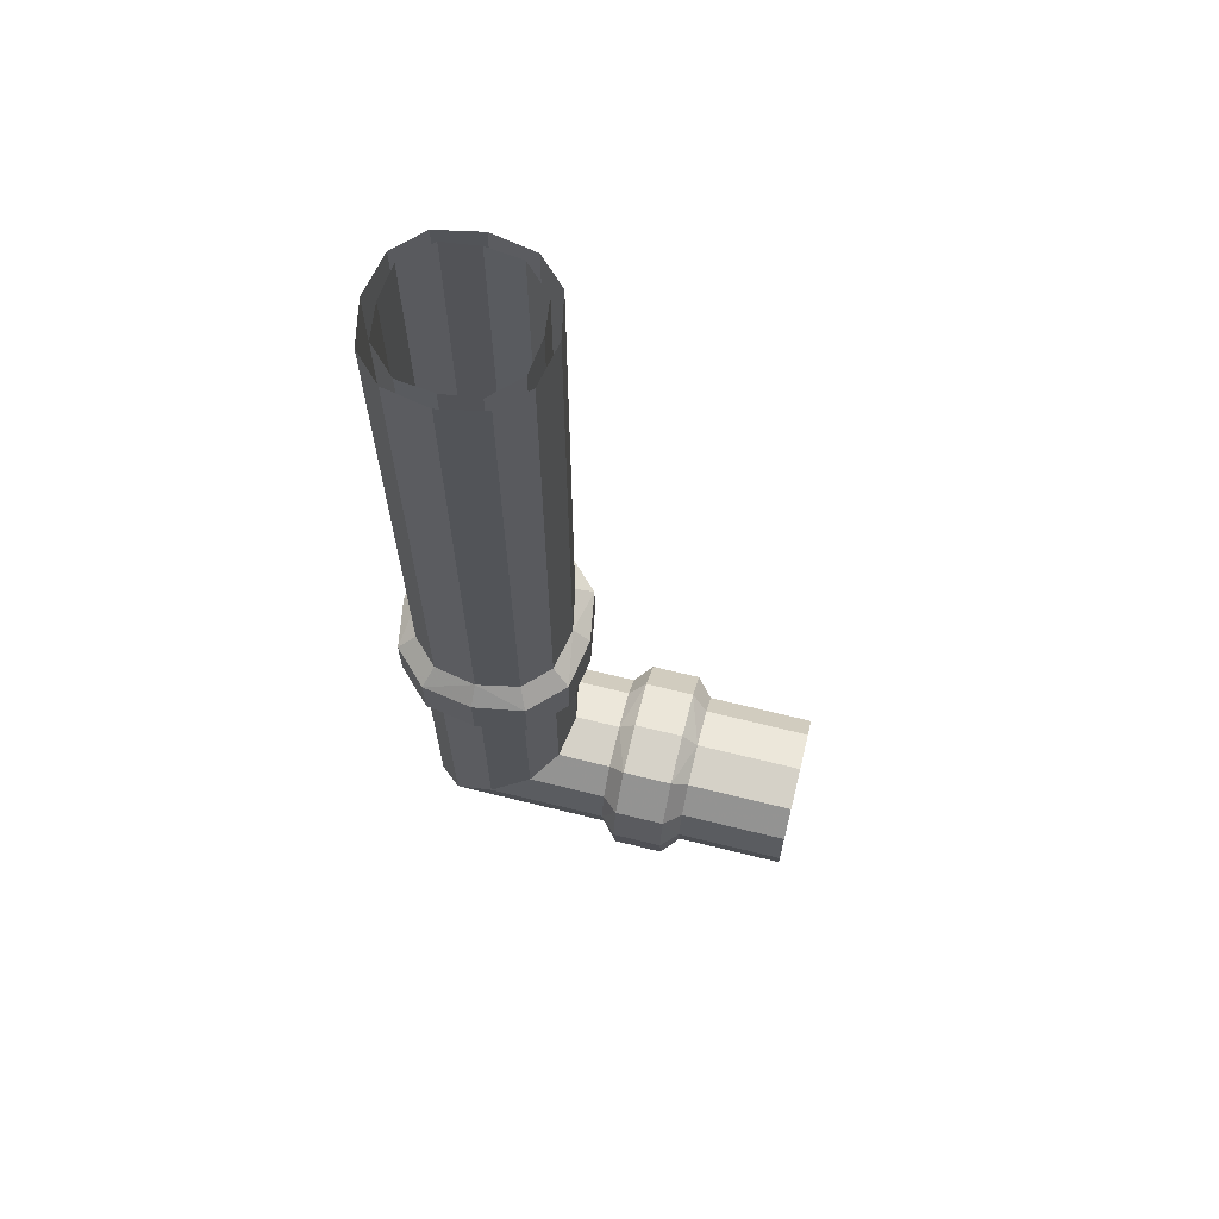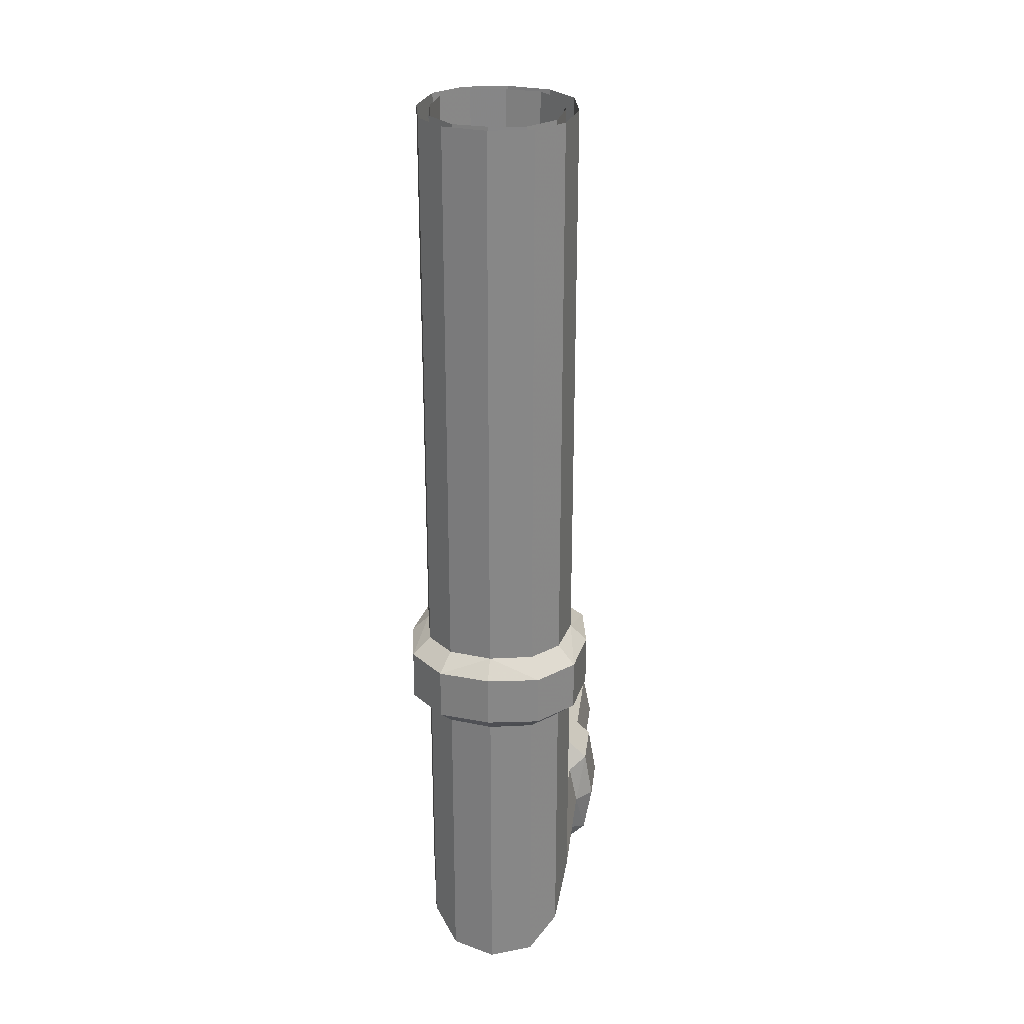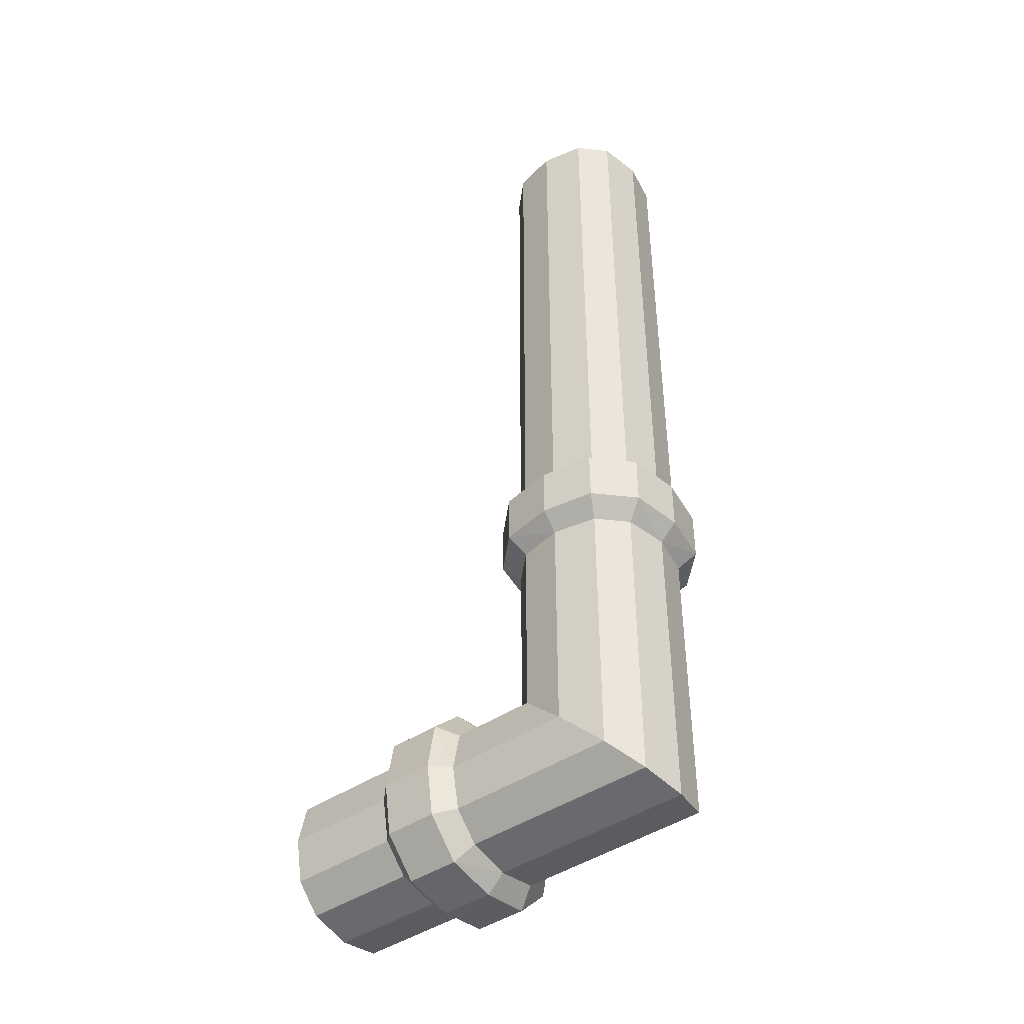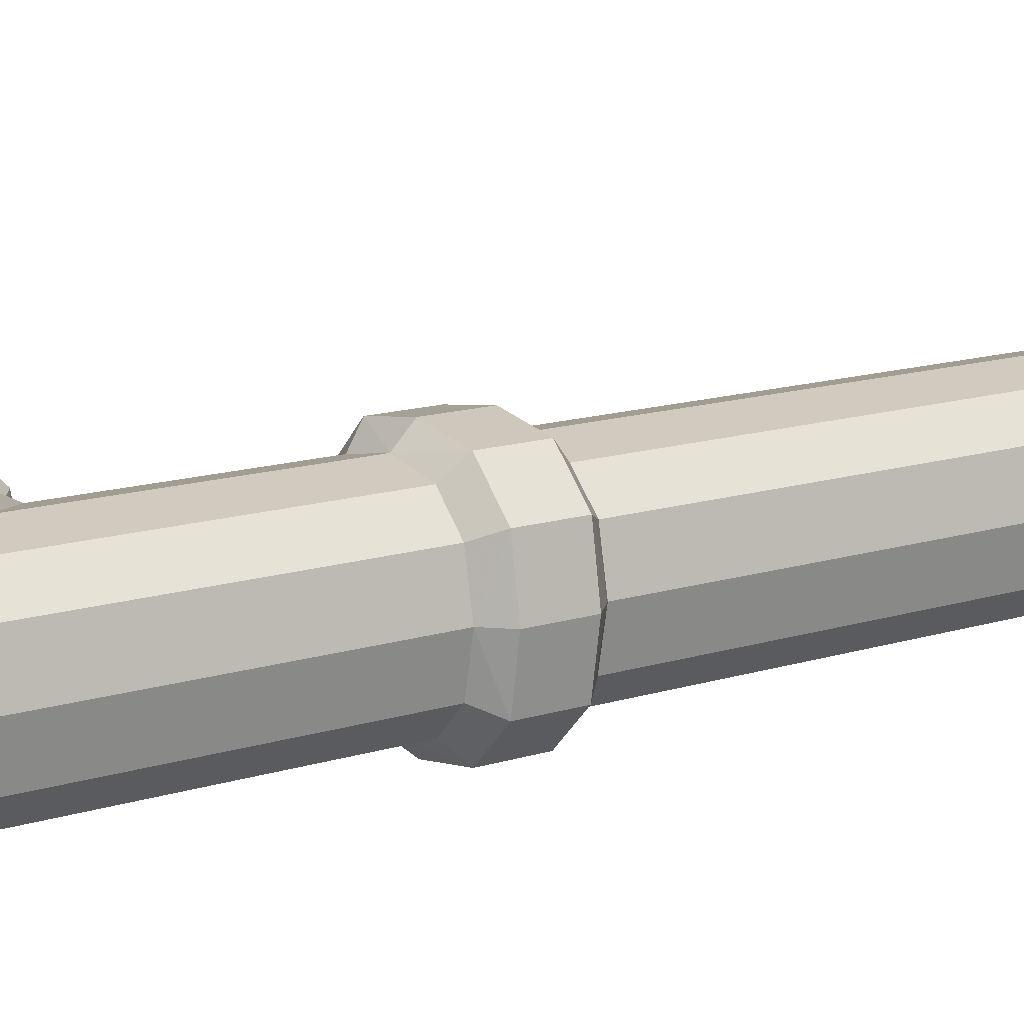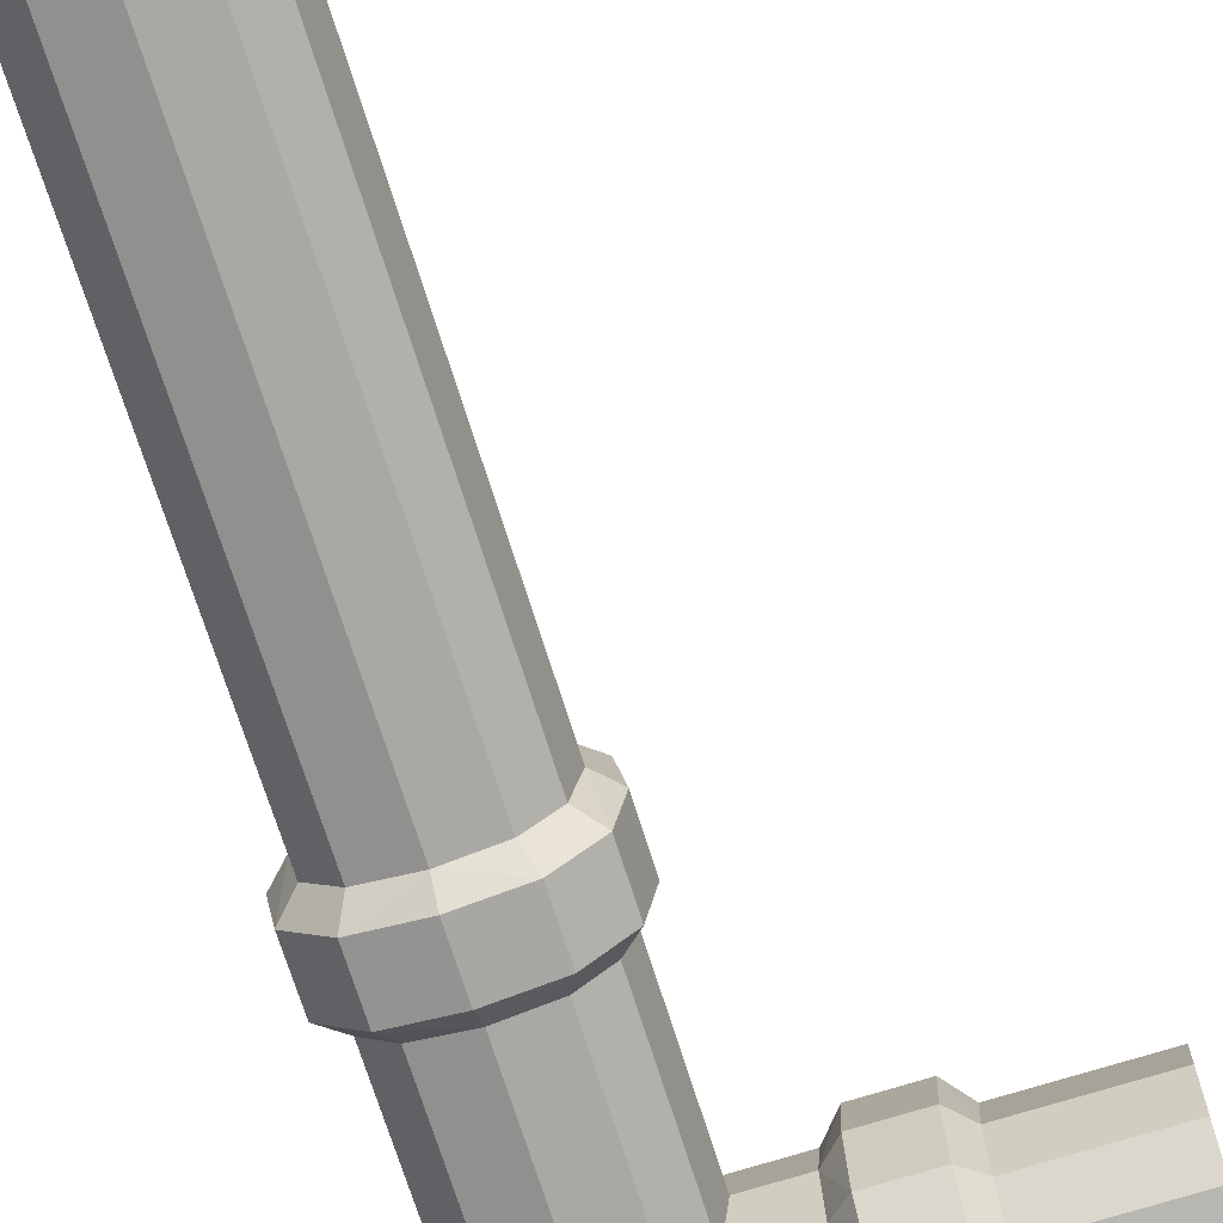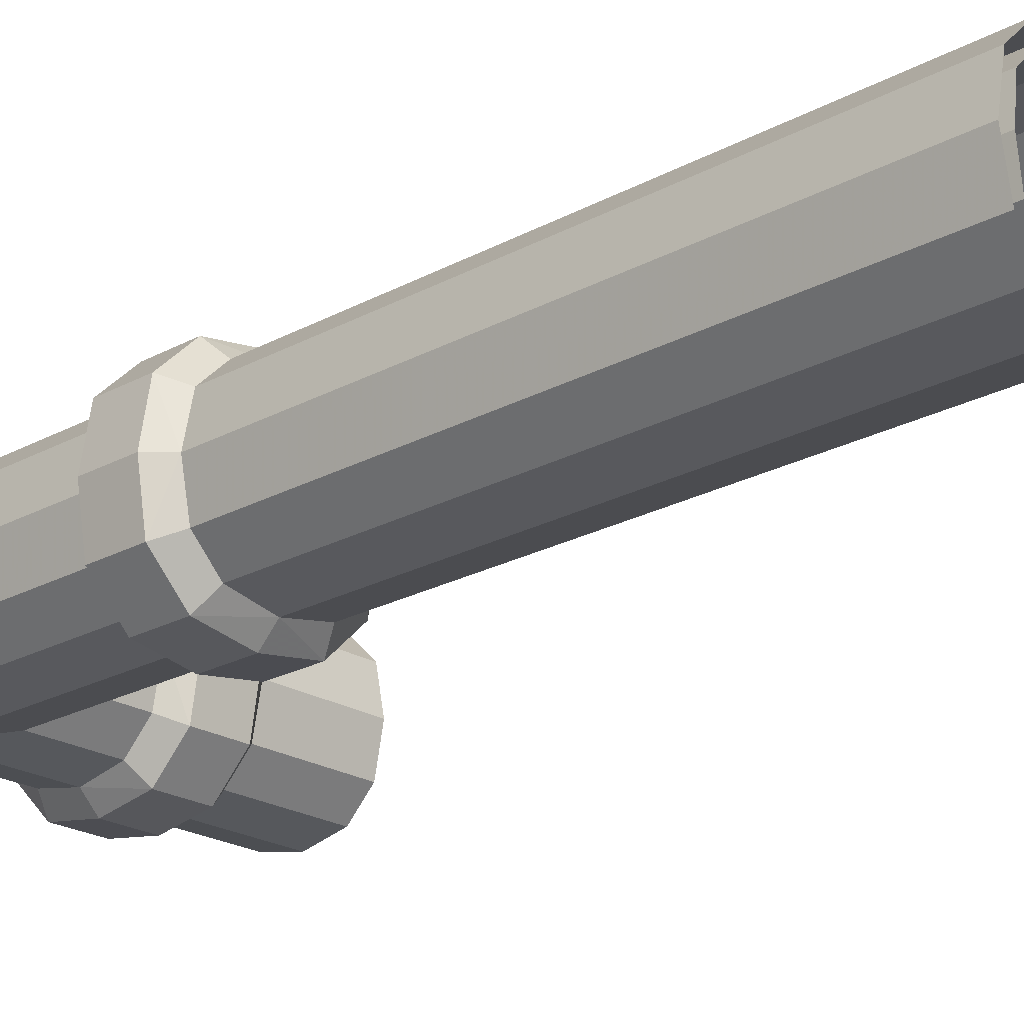
<metadata>
{"format":"obj","ext":"obj","renderer":"f3d","projection":"perspective","resolution":1024,"background":"white","views":[{"elev":67.2,"azim":-166.1,"up":"+Y"},{"elev":27.8,"azim":96.9,"up":"+Y"},{"elev":-44.9,"azim":37.6,"up":"+Y"},{"elev":13.8,"azim":54.8,"up":"+Z"},{"elev":-71.3,"azim":-162.6,"up":"+Z"},{"elev":-22.2,"azim":133.6,"up":"+Z"}]}
</metadata>
<code>
v 0.1953 1.18 -0.02344
v 0.1484 1.18 0.02344
v 0.1484 -0.4922 0.02344
v 0.1953 -0.5391 -0.02344
v 0.2031 1.18 -0.08594
v 0.2031 -0.5469 -0.08594
v 0.1953 1.18 -0.1484
v 0.1953 -0.5391 -0.1484
v 0.1484 1.18 -0.1953
v 0.1484 -0.4922 -0.1953
v 0.08594 1.18 -0.2031
v 0.08594 -0.4297 -0.2031
v 0.02344 1.18 -0.1953
v 0.02344 -0.3672 -0.1953
v -0.02344 1.18 -0.1484
v -0.02344 -0.3203 -0.1484
v -0.03125 1.18 -0.08594
v -0.03125 -0.3125 -0.08594
v -0.02344 1.18 -0.02344
v -0.02344 -0.3203 -0.02344
v 0.02344 1.18 0.02344
v 0.02344 -0.3672 0.02344
v 0.08594 1.18 0.03125
v 0.08594 -0.4297 0.03125
v -0.5 -0.4297 0.03125
v -0.5 -0.4922 0.02344
v -0.5 -0.5391 -0.02344
v -0.5 -0.5469 -0.08594
v -0.5 -0.5391 -0.1484
v -0.5 -0.4922 -0.1953
v -0.5 -0.4297 -0.2031
v -0.5 -0.3672 -0.1953
v -0.5 -0.3203 -0.1484
v -0.5 -0.3125 -0.08594
v -0.5 -0.3203 -0.02344
v -0.5 -0.3672 0.02344
v 0.2109 1.18 -0.007812
v 0.1641 1.18 0.03906
v 0.1641 0.1562 0.03906
v 0.2109 0.1562 -0.007812
v 0.2266 1.18 -0.08594
v 0.2266 0.1562 -0.08594
v 0.2109 1.18 -0.1641
v 0.2109 0.1562 -0.1641
v 0.1641 1.18 -0.2109
v 0.1641 0.1562 -0.2109
v 0.08594 1.18 -0.2266
v 0.08594 0.1562 -0.2266
v 0.007812 1.18 -0.2109
v 0.007812 0.1562 -0.2109
v -0.03906 1.18 -0.1641
v -0.03906 0.1562 -0.1641
v -0.05469 1.18 -0.08594
v -0.05469 0.1562 -0.08594
v -0.03906 1.18 -0.007812
v -0.03906 0.1562 -0.007812
v 0.007812 1.18 0.03906
v 0.007812 0.1562 0.03906
v 0.08594 1.18 0.05469
v 0.08594 0.1562 0.05469
v 0.08594 0.125 0.08594
v 0.1797 0.125 0.07031
v 0.2422 0.125 0.007812
v -0.007812 0.125 0.07031
v -0.007812 0.03125 0.07031
v 0.08594 0.03125 0.08594
v 0.1797 0.03125 0.07031
v -0.07031 0.125 0.007812
v -0.07031 0.03125 0.007812
v -0.08594 0.125 -0.08594
v -0.08594 0.03125 -0.08594
v -0.07031 0.125 -0.1797
v -0.07031 0.03125 -0.1797
v -0.007812 0.125 -0.2422
v -0.007812 0.03125 -0.2422
v 0.08594 0.125 -0.2578
v 0.08594 0.03125 -0.2578
v 0.1797 0.125 -0.2422
v 0.1797 0.03125 -0.2422
v 0.2422 0.125 -0.1797
v 0.2422 0.03125 -0.1797
v 0.2578 0.125 -0.08594
v 0.2578 0.03125 -0.08594
v 0.2422 0.03125 0.007812
v 0.2109 0 -0.007812
v 0.1641 0 0.03906
v 0.2266 0 -0.08594
v 0.2109 0 -0.1641
v 0.1641 0 -0.2109
v 0.08594 0 -0.2266
v 0.007812 0 -0.2109
v -0.03906 0 -0.1641
v -0.05469 0 -0.08594
v -0.03906 0 -0.007812
v 0.007812 0 0.03906
v 0.08594 0 0.05469
v 0.1641 -0.5078 0.03906
v 0.2109 -0.5547 -0.007812
v 0.2266 -0.5703 -0.08594
v 0.2109 -0.5547 -0.1641
v 0.1641 -0.5078 -0.2109
v 0.08594 -0.4297 -0.2266
v 0.007812 -0.3516 -0.2109
v -0.03906 -0.3047 -0.1641
v -0.05469 -0.2891 -0.08594
v -0.03906 -0.3047 -0.007812
v 0.007812 -0.3516 0.03906
v 0.08594 -0.4297 0.05469
v -0.1406 -0.4297 0.05469
v -0.1406 -0.5078 0.03906
v -0.1406 -0.5547 -0.007812
v -0.1406 -0.5703 -0.08594
v -0.1406 -0.5547 -0.1641
v -0.1406 -0.5078 -0.2109
v -0.1406 -0.4297 -0.2266
v -0.1406 -0.3516 -0.2109
v -0.1406 -0.3047 -0.1641
v -0.1406 -0.2891 -0.08594
v -0.1406 -0.3047 -0.007812
v -0.1406 -0.3516 0.03906
v -0.1719 -0.3359 0.07031
v -0.1719 -0.4297 0.08594
v -0.1719 -0.5234 0.07031
v -0.1719 -0.2734 0.007812
v -0.2656 -0.2734 0.007812
v -0.2656 -0.3359 0.07031
v -0.2656 -0.4297 0.08594
v -0.1719 -0.2578 -0.08594
v -0.2656 -0.2578 -0.08594
v -0.1719 -0.2734 -0.1797
v -0.2656 -0.2734 -0.1797
v -0.1719 -0.3359 -0.2422
v -0.2656 -0.3359 -0.2422
v -0.1719 -0.4297 -0.2578
v -0.2656 -0.4297 -0.2578
v -0.1719 -0.5234 -0.2422
v -0.2656 -0.5234 -0.2422
v -0.1719 -0.5859 -0.1797
v -0.2656 -0.5859 -0.1797
v -0.1719 -0.6016 -0.08594
v -0.2656 -0.6016 -0.08594
v -0.1719 -0.5859 0.007812
v -0.2656 -0.5859 0.007812
v -0.2656 -0.5234 0.07031
v -0.5 -0.3047 -0.007812
v -0.5 -0.3516 0.03906
v -0.2969 -0.3516 0.03906
v -0.2969 -0.3047 -0.007812
v -0.5 -0.2891 -0.08594
v -0.2969 -0.2891 -0.08594
v -0.5 -0.3047 -0.1641
v -0.2969 -0.3047 -0.1641
v -0.5 -0.3516 -0.2109
v -0.2969 -0.3516 -0.2109
v -0.5 -0.4297 -0.2266
v -0.2969 -0.4297 -0.2266
v -0.5 -0.5078 -0.2109
v -0.2969 -0.5078 -0.2109
v -0.5 -0.5547 -0.1641
v -0.2969 -0.5547 -0.1641
v -0.5 -0.5703 -0.08594
v -0.2969 -0.5703 -0.08594
v -0.5 -0.5547 -0.007812
v -0.2969 -0.5547 -0.007812
v -0.5 -0.5078 0.03906
v -0.2969 -0.5078 0.03906
v -0.5 -0.4297 0.05469
v -0.2969 -0.4297 0.05469
f 1 2 3
f 1 3 4
f 1 4 5
f 5 4 6
f 5 6 7
f 7 6 8
f 7 8 9
f 9 8 10
f 9 10 11
f 11 10 12
f 11 12 13
f 13 12 14
f 13 14 15
f 15 14 16
f 15 16 17
f 17 16 18
f 17 18 19
f 19 18 20
f 19 20 21
f 21 20 22
f 21 22 23
f 23 22 24
f 23 24 2
f 2 24 3
f 3 24 25
f 3 25 26
f 3 26 4
f 4 26 27
f 4 27 6
f 6 27 28
f 6 28 8
f 8 28 29
f 8 29 10
f 10 29 30
f 10 30 12
f 12 30 31
f 12 31 14
f 14 31 32
f 14 32 16
f 16 32 33
f 16 33 18
f 18 33 34
f 18 34 20
f 20 34 35
f 20 35 22
f 22 35 36
f 22 36 24
f 24 36 25
f 37 38 39
f 37 39 40
f 47 48 49
f 49 48 50
f 49 50 51
f 51 50 52
f 51 52 53
f 53 52 54
f 53 54 55
f 55 54 56
f 55 56 57
f 57 56 58
f 57 58 59
f 59 58 60
f 59 60 38
f 38 60 39
f 85 86 97
f 85 97 98
f 90 102 91
f 91 102 103
f 91 103 92
f 92 103 104
f 92 104 93
f 93 104 105
f 93 105 94
f 94 105 106
f 94 106 95
f 95 106 107
f 95 107 96
f 96 107 108
f 96 108 86
f 86 108 97
f 97 108 109
f 97 109 110
f 97 110 98
f 98 110 111
f 102 115 103
f 103 115 116
f 103 116 104
f 104 116 117
f 104 117 105
f 105 117 118
f 105 118 106
f 106 118 119
f 106 119 107
f 107 119 120
f 107 120 108
f 108 120 109
f 145 146 147
f 145 147 148
f 145 148 149
f 149 148 150
f 149 150 151
f 151 150 152
f 151 152 153
f 153 152 154
f 153 154 155
f 155 154 156
f 163 164 165
f 165 164 166
f 165 166 167
f 167 166 168
f 167 168 146
f 146 168 147
f 37 40 41
f 41 40 42
f 45 46 47
f 47 46 48
f 85 98 87
f 87 98 99
f 89 101 90
f 90 101 102
f 98 111 99
f 99 111 112
f 101 114 102
f 102 114 115
f 155 156 157
f 157 156 158
f 161 162 163
f 163 162 164
f 41 42 43
f 43 42 44
f 43 44 45
f 45 44 46
f 87 99 88
f 88 99 100
f 88 100 89
f 89 100 101
f 99 112 100
f 100 112 113
f 100 113 101
f 101 113 114
f 157 158 159
f 159 158 160
f 159 160 161
f 161 160 162
f 39 60 61
f 39 61 62
f 39 62 40
f 39 40 63
f 39 63 62
f 39 62 60
f 60 62 61
f 60 61 58
f 60 58 64
f 60 64 61
f 61 64 58
f 58 64 56
f 58 56 68
f 58 68 64
f 64 68 56
f 48 76 46
f 48 46 78
f 48 78 76
f 76 78 46
f 46 78 44
f 46 44 80
f 46 80 78
f 78 80 44
f 44 80 42
f 44 42 82
f 44 82 80
f 80 82 42
f 42 82 40
f 42 40 63
f 42 63 82
f 82 63 40
f 40 62 63
f 147 168 127
f 147 127 126
f 147 126 148
f 147 148 125
f 147 125 126
f 147 126 168
f 168 126 127
f 168 127 166
f 168 166 144
f 168 144 127
f 148 126 125
f 148 125 150
f 148 150 129
f 148 129 125
f 125 129 150
f 150 129 152
f 150 152 131
f 150 131 129
f 129 131 152
f 152 131 154
f 152 154 133
f 152 133 131
f 131 133 154
f 154 133 156
f 154 156 135
f 154 135 133
f 133 135 156
f 164 143 166
f 164 166 144
f 164 144 143
f 143 144 166
f 127 144 166
f 61 64 65
f 61 65 66
f 61 66 62
f 61 62 67
f 61 67 66
f 61 66 64
f 64 68 69
f 64 69 65
f 64 65 68
f 56 68 54
f 56 54 70
f 56 70 68
f 68 70 54
f 50 74 48
f 50 48 76
f 50 76 74
f 74 76 48
f 76 78 79
f 76 79 77
f 76 77 78
f 78 80 81
f 78 81 79
f 78 79 80
f 80 82 83
f 80 83 81
f 80 81 82
f 82 63 84
f 82 84 83
f 82 83 63
f 63 62 67
f 63 67 84
f 63 84 62
f 62 84 67
f 66 67 62
f 65 69 68
f 79 81 80
f 77 79 78
f 81 83 82
f 83 84 63
f 66 65 64
f 121 124 125
f 121 125 126
f 121 126 122
f 121 122 127
f 121 127 126
f 121 126 124
f 124 128 129
f 124 129 125
f 124 125 128
f 128 130 131
f 128 131 129
f 128 129 130
f 130 132 133
f 130 133 131
f 130 131 132
f 132 134 135
f 132 135 133
f 132 133 134
f 142 123 144
f 142 144 143
f 142 143 123
f 127 144 123
f 127 123 122
f 127 122 126
f 156 135 158
f 156 158 137
f 156 137 135
f 135 137 158
f 162 141 164
f 162 164 143
f 162 143 141
f 141 143 164
f 144 127 122
f 144 122 123
f 144 123 143
f 124 126 125
f 132 131 133
f 134 133 135
f 130 129 131
f 128 125 129
f 68 70 71
f 68 71 69
f 68 69 70
f 54 70 52
f 54 52 72
f 54 72 70
f 70 72 52
f 52 72 50
f 52 50 74
f 52 74 72
f 72 74 50
f 74 76 77
f 74 77 75
f 74 75 76
f 67 84 85
f 67 85 86
f 67 86 84
f 84 86 85
f 84 85 83
f 84 83 87
f 84 87 85
f 85 87 83
f 83 87 81
f 83 81 88
f 83 88 87
f 87 88 81
f 81 88 79
f 81 79 89
f 81 89 88
f 88 89 79
f 79 89 77
f 79 77 90
f 79 90 89
f 89 90 77
f 69 94 65
f 69 65 95
f 69 95 94
f 94 95 65
f 65 95 66
f 65 66 96
f 65 96 95
f 95 96 66
f 66 96 67
f 67 96 86
f 67 86 66
f 66 86 96
f 75 77 76
f 69 71 70
f 109 120 121
f 109 121 122
f 109 122 110
f 109 110 123
f 109 123 122
f 109 122 120
f 120 122 121
f 120 121 119
f 120 119 124
f 120 124 121
f 121 124 119
f 119 124 118
f 119 118 128
f 119 128 124
f 124 128 118
f 118 128 117
f 118 117 130
f 118 130 128
f 128 130 117
f 117 130 116
f 117 116 132
f 117 132 130
f 130 132 116
f 116 132 115
f 116 115 134
f 116 134 132
f 132 134 115
f 134 136 137
f 134 137 135
f 134 135 136
f 140 142 143
f 140 143 141
f 140 141 142
f 111 142 110
f 111 110 123
f 111 123 142
f 142 123 110
f 158 137 160
f 158 160 139
f 158 139 137
f 137 139 160
f 160 139 162
f 160 162 141
f 160 141 139
f 139 141 162
f 122 123 110
f 136 135 137
f 142 141 143
f 70 72 73
f 70 73 71
f 70 71 72
f 72 74 75
f 72 75 73
f 72 73 74
f 77 90 75
f 77 75 91
f 77 91 90
f 90 91 75
f 71 93 69
f 71 69 94
f 71 94 93
f 93 94 69
f 73 75 74
f 71 73 72
f 115 134 114
f 115 114 136
f 115 136 134
f 134 136 114
f 136 138 139
f 136 139 137
f 136 137 138
f 138 140 141
f 138 141 139
f 138 139 140
f 112 140 111
f 112 111 142
f 112 142 140
f 140 142 111
f 138 137 139
f 140 139 141
f 75 91 73
f 75 73 92
f 75 92 91
f 91 92 73
f 73 92 71
f 73 71 93
f 73 93 92
f 92 93 71
f 114 136 113
f 114 113 138
f 114 138 136
f 136 138 113
f 113 138 112
f 113 112 140
f 113 140 138
f 138 140 112

</code>
